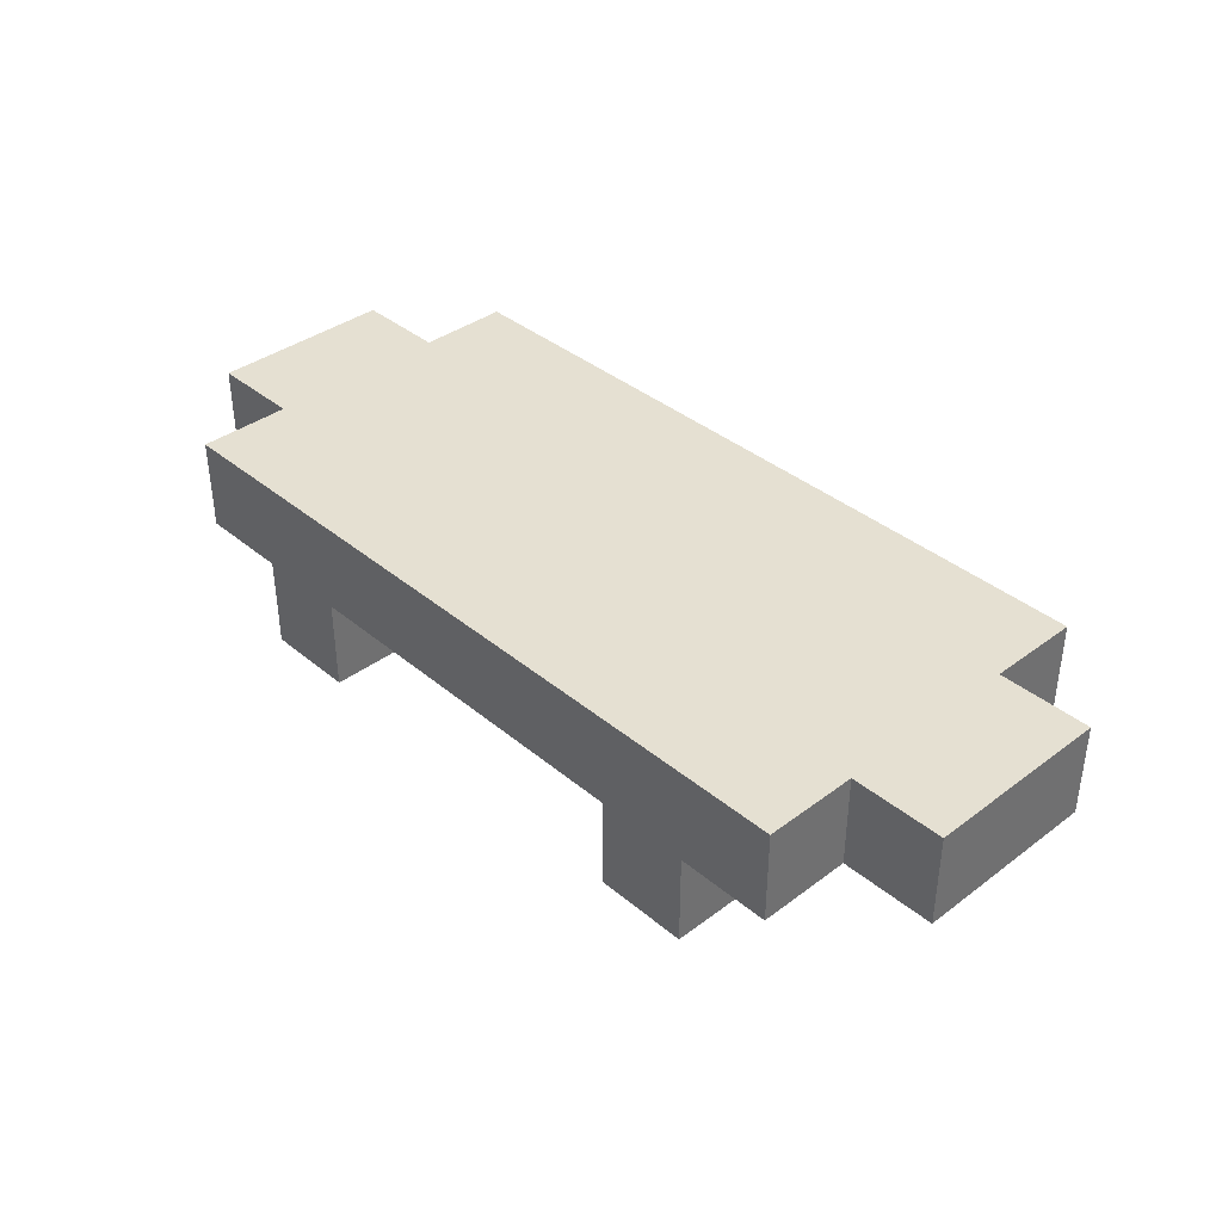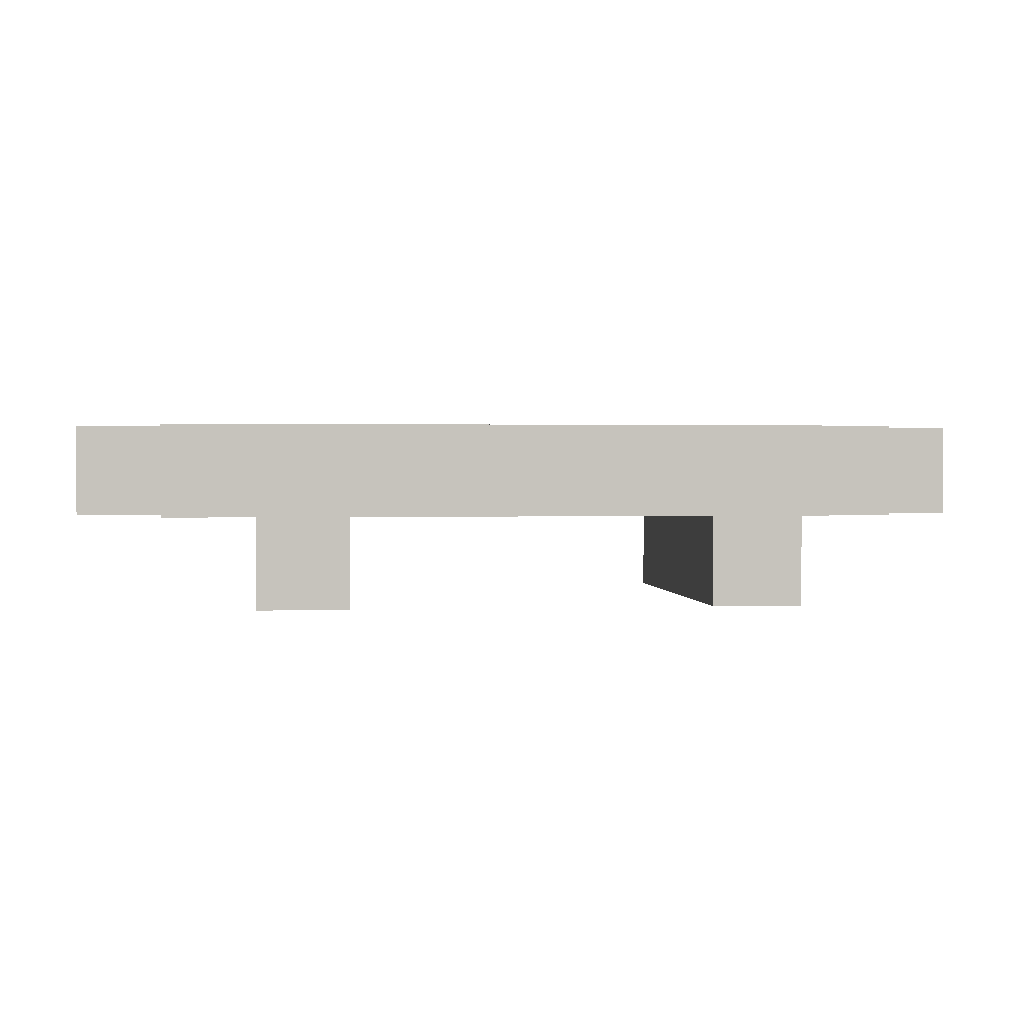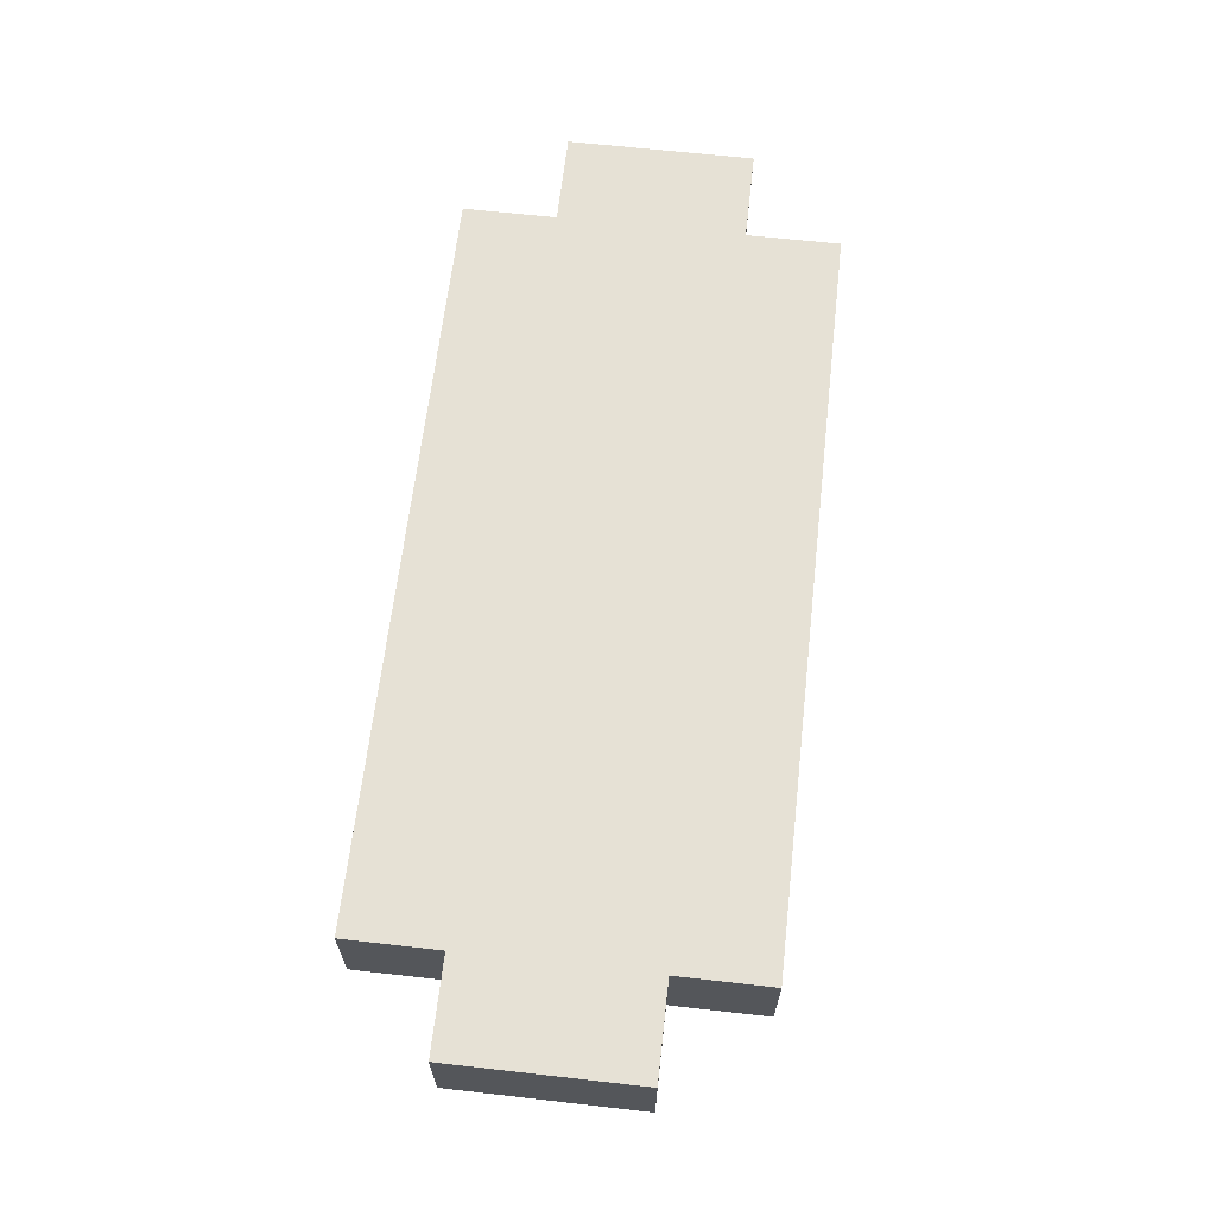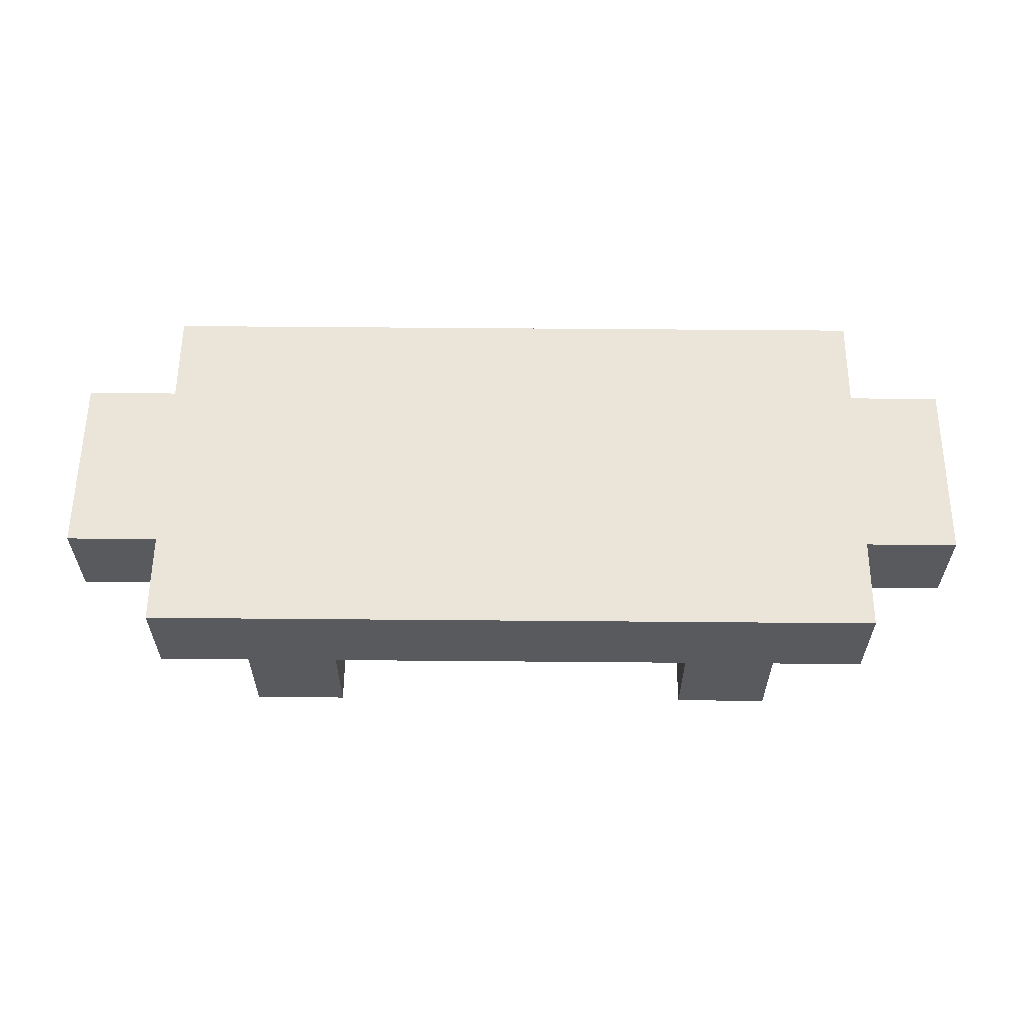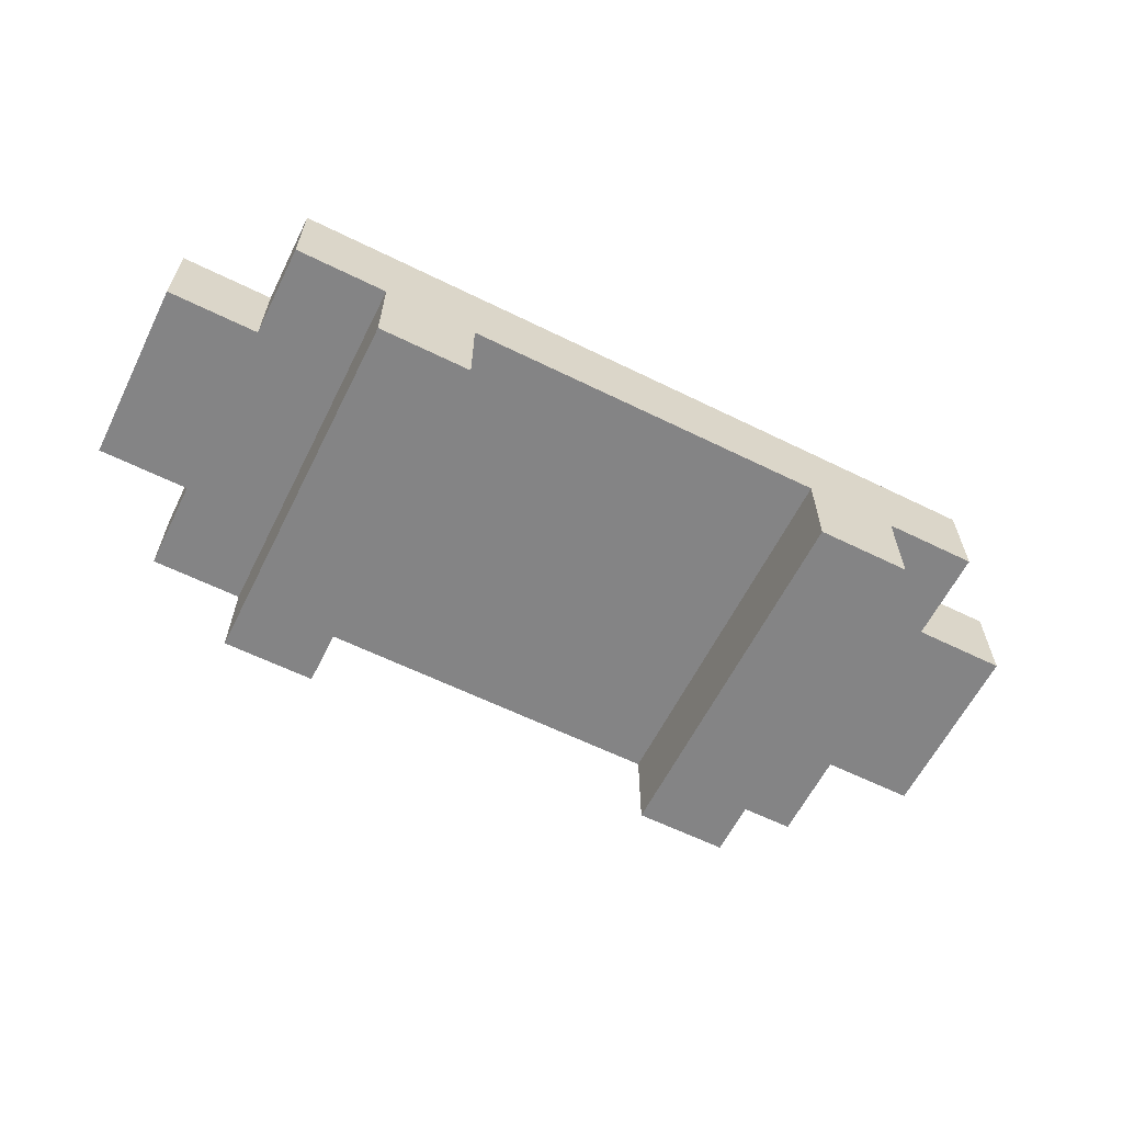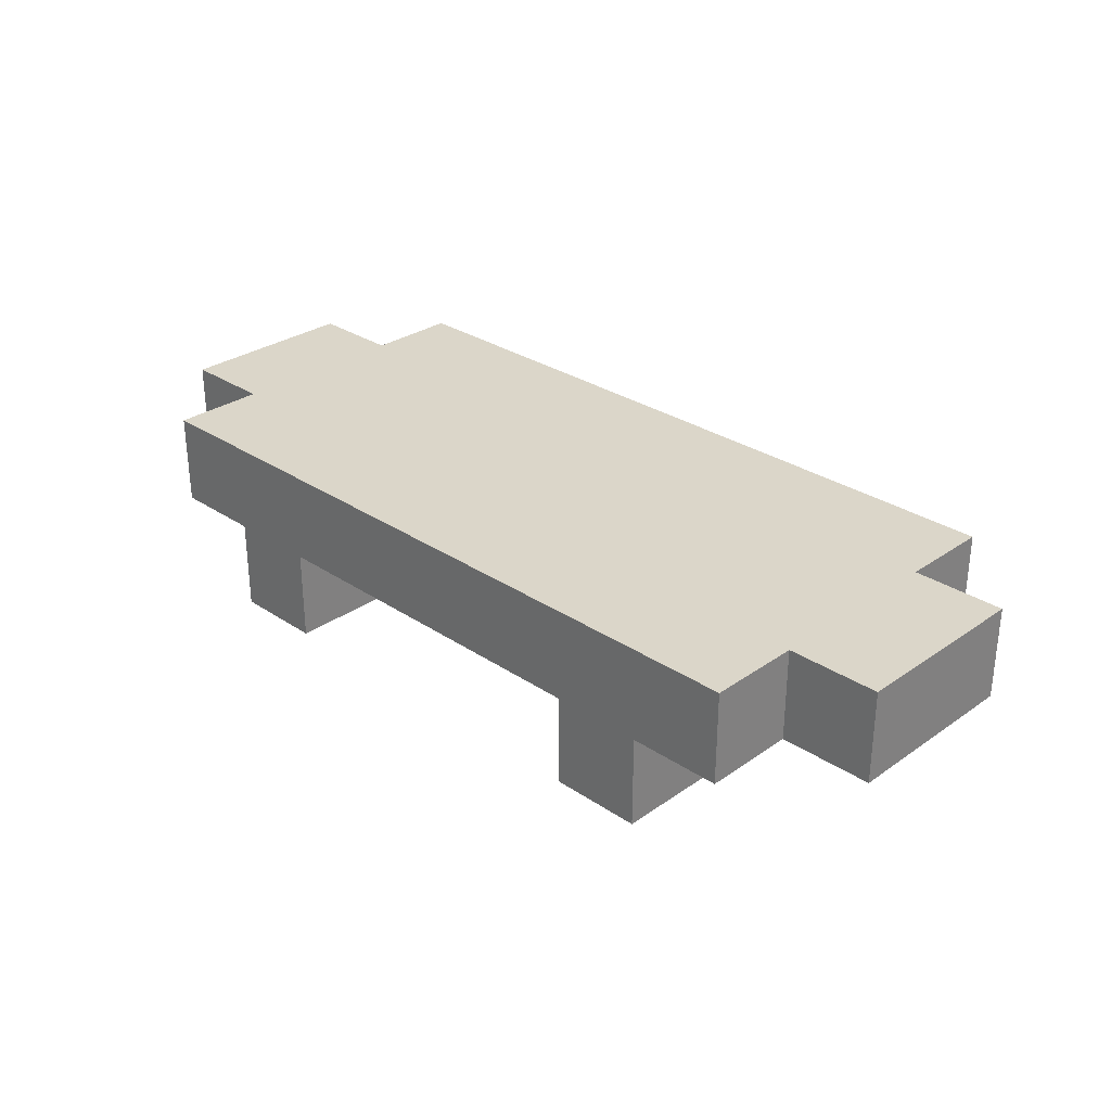
<metadata>
{"format":"obj","ext":"obj","renderer":"f3d","projection":"perspective","resolution":1024,"background":"white","views":[{"elev":37.8,"azim":46.5,"up":"+Y"},{"elev":1.4,"azim":-6.8,"up":"+Y"},{"elev":64.4,"azim":96.5,"up":"+Y"},{"elev":58.7,"azim":0.5,"up":"+Y"},{"elev":-61.5,"azim":-26.6,"up":"+Y"},{"elev":29.7,"azim":-135.6,"up":"+Y"}]}
</metadata>
<code>
v 2 1 -4
v 2 0 -4
v -4 0 -4
v -4 1 -4
v 3 1 -4
v 3 -1 -4
v 2 -1 -4
v -4 1 -3
v -4 0 -3
v -5 0 -3
v -5 1 -3
v -2 0 -4
v -2 -1 -4
v -3 -1 -4
v -3 0 -4
v 4 1 -4
v 4 0 -4
v 3 0 -4
v 5 1 -3
v 5 0 -3
v 4 0 -3
v 4 1 -3
v -4 1 0
v -4 0 0
v 2 0 0
v 2 1 0
v 2 -1 0
v 3 -1 0
v 3 1 0
v -5 1 -1
v -5 0 -1
v -4 0 -1
v -4 1 -1
v -3 0 0
v -3 -1 0
v -2 -1 0
v -2 0 0
v 3 0 0
v 4 0 0
v 4 1 0
v 4 1 -1
v 4 0 -1
v 5 0 -1
v 5 1 -1
g Box_27
f 1 2 3 4
f 5 6 7 1
f 8 9 10 11
f 12 13 14 15
f 16 17 18 5
f 19 20 21 22
f 23 24 25 26
f 26 27 28 29
f 30 31 32 33
f 34 35 36 37
f 29 38 39 40
f 41 42 43 44
f 15 14 35 34
f 2 7 27 25
f 11 10 31 30
f 4 3 9 8
f 33 32 24 23
f 37 36 13 12
f 38 28 6 18
f 44 43 20 19
f 22 21 17 16
f 40 39 42 41
f 4 23 40 16
f 11 30 33 8
f 22 41 44 19
f 37 12 2 25
f 24 3 15 34
f 35 14 13 36
f 27 7 6 28
f 38 18 17 39
f 31 10 9 32
f 42 21 20 43

</code>
